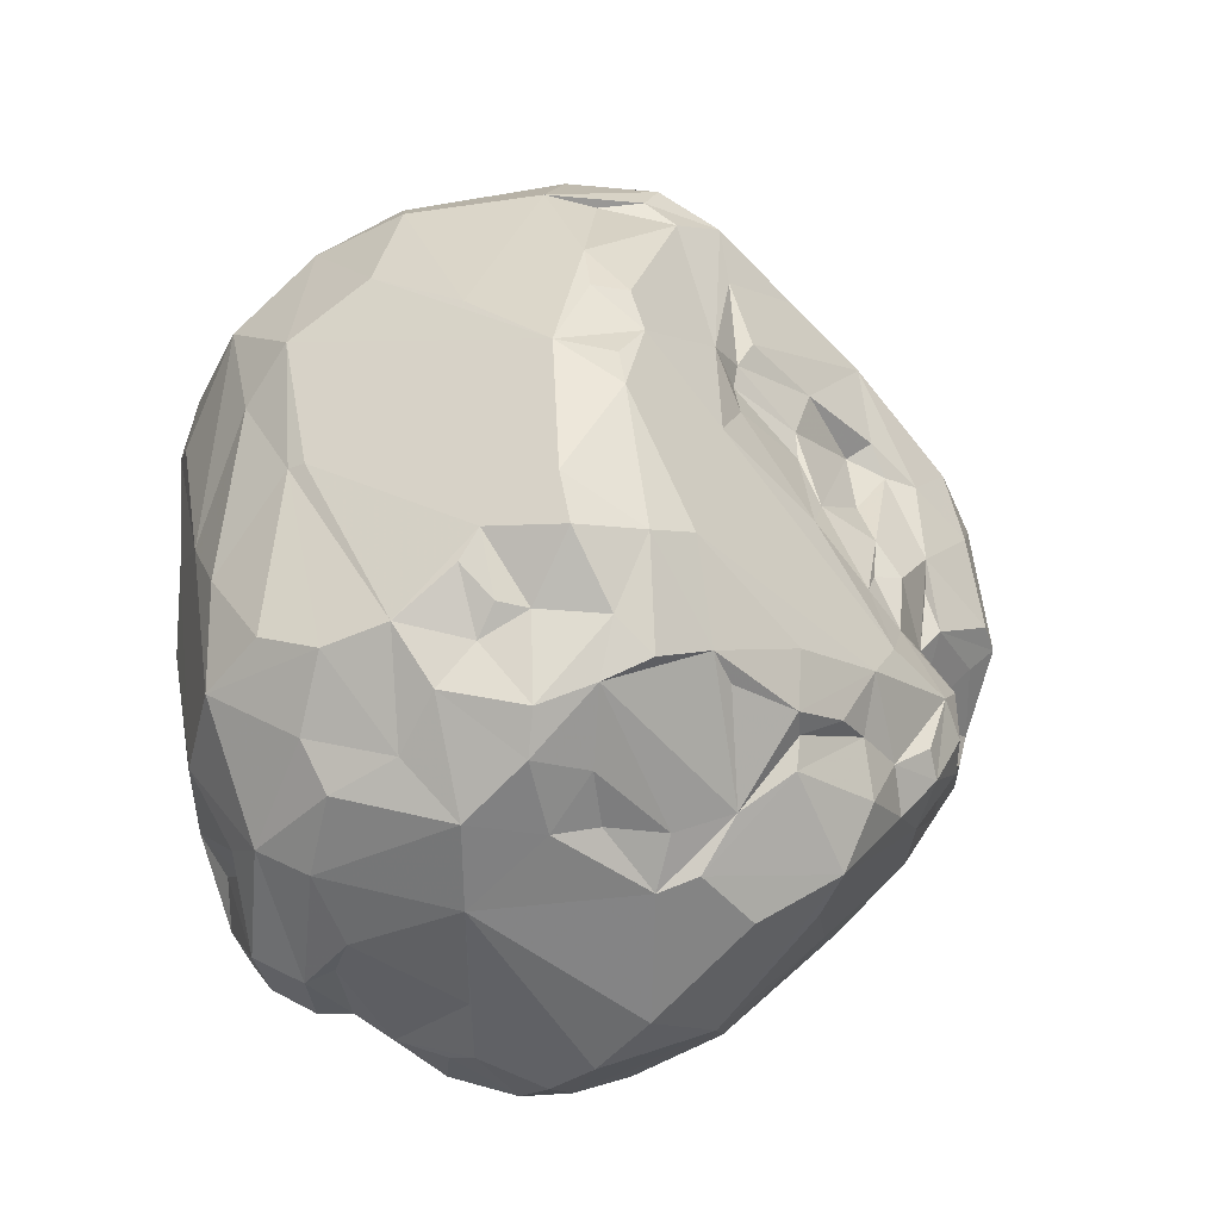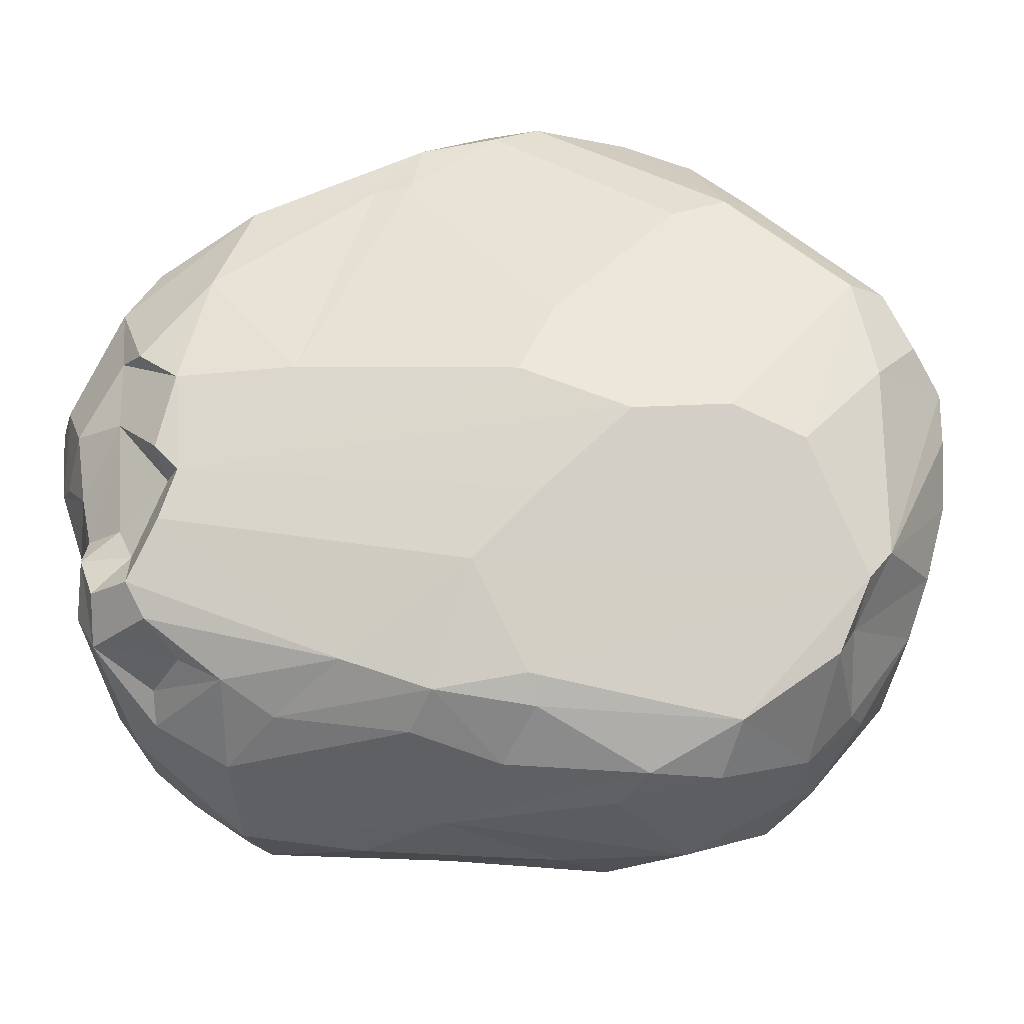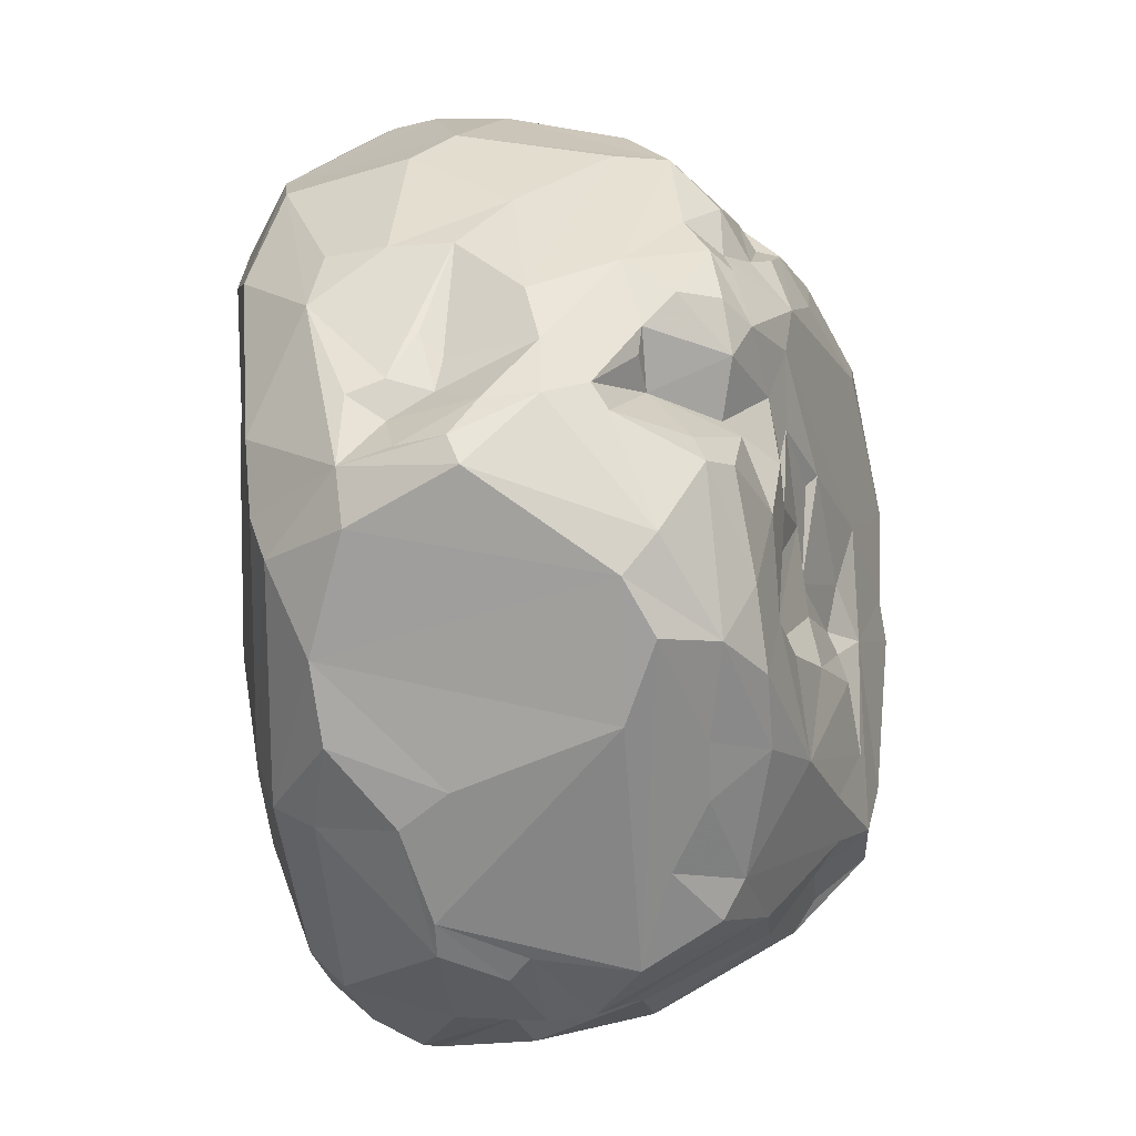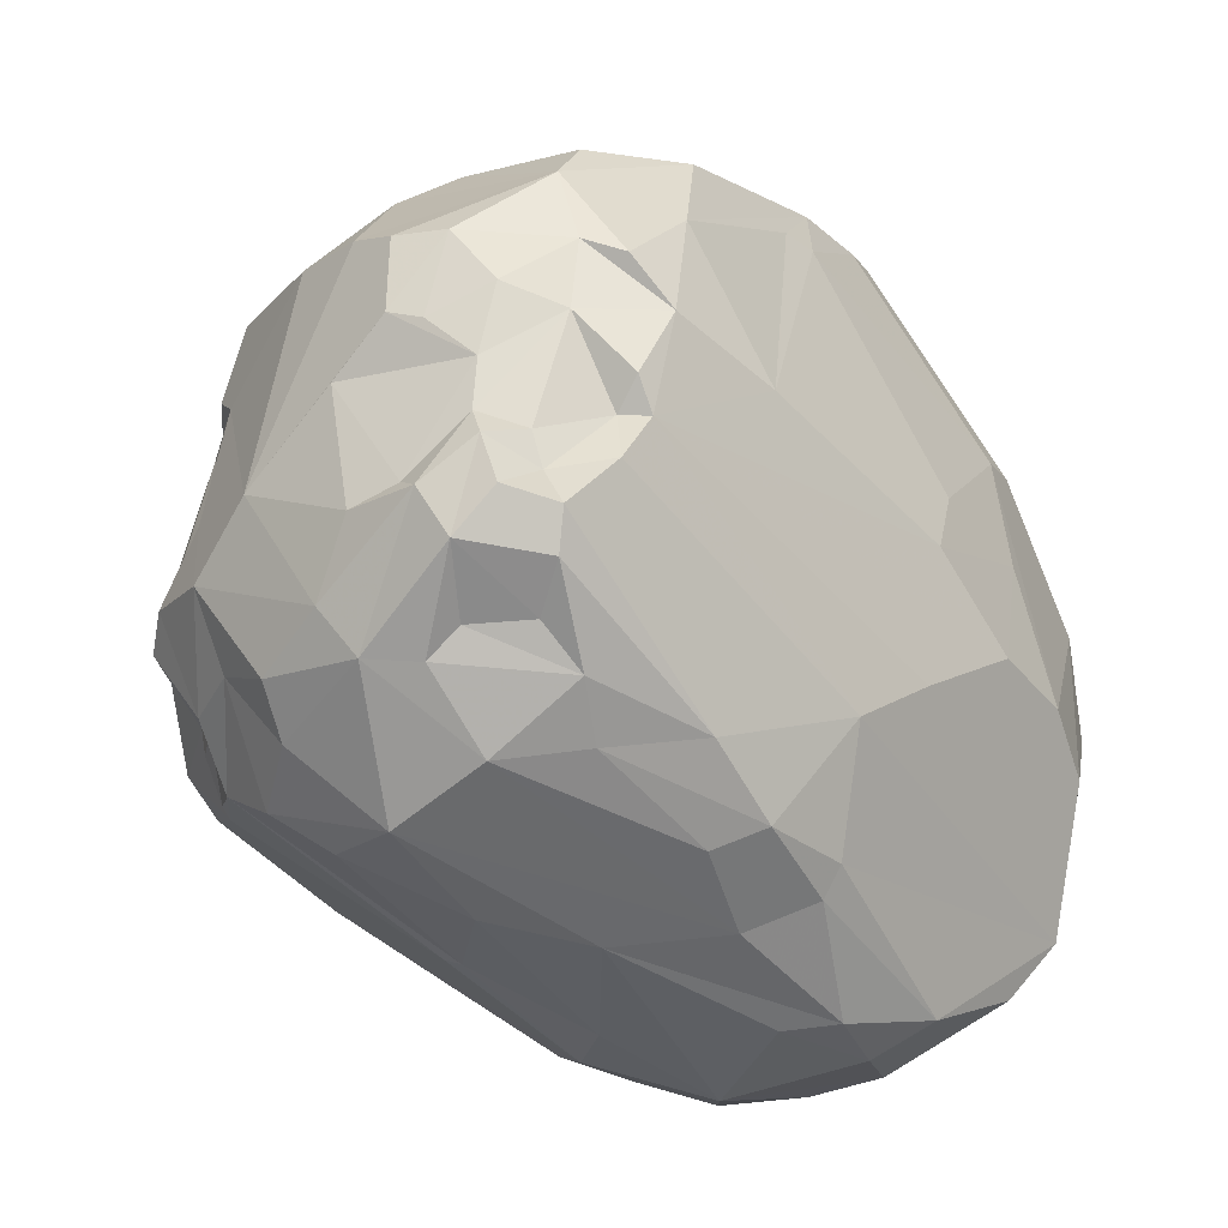
<metadata>
{"format":"obj","ext":"obj","renderer":"f3d","projection":"perspective","resolution":1024,"background":"white","views":[{"elev":-45.3,"azim":64.3,"up":"+Z"},{"elev":-37.1,"azim":-83.3,"up":"+Y"},{"elev":76.8,"azim":-1.7,"up":"+Y"},{"elev":-39.4,"azim":-139.0,"up":"+Y"}]}
</metadata>
<code>
g Group33225
v 0.2178 -0.03937 0.107
v 0.05431 0.1124 -0.1358
v 0.1514 -0.1485 0.1351
v 0.1496 0.1149 -0.09898
v 0.2214 -0.1015 -0.01167
v 0.0942 0.185 0.05152
v 0.2157 -0.0332 -0.09335
v 0.09317 -0.171 0.1461
v 0.1132 0.0992 0.1601
v 0.08795 -0.2041 0.08466
v 0.1634 0.07938 0.02557
v -0.003743 -0.1095 -0.1959
v 0.1596 -0.1635 0.06619
v 0.1806 -0.09014 -0.1302
v 0.03165 -0.09453 0.2075
v 0.2016 0.006696 0.06382
v 0.1391 0.1236 -0.106
v 0.01778 0.01609 -0.2147
v 0.1293 0.1331 0.1107
v 0.002664 -0.006406 0.2215
v 0.09835 -0.1546 -0.158
v -0.07888 -0.02686 -0.1377
v 0.1509 -0.07673 -0.1824
v 0.1676 -0.0825 -0.1694
v 0.1189 -0.1781 0.1223
v 0.2117 -0.08758 -0.1094
v 0.06423 0.1853 -0.02566
v -0.01847 -0.1592 -0.1199
v 0.1922 -0.1311 0.03058
v -0.05494 -0.03453 -0.1701
v -0.01693 0.1594 -0.03485
v 0.09995 -0.1964 0.02339
v 0.1071 -0.1801 -0.1193
v 0.1827 -0.007825 0.1502
v 0.1948 -0.01565 -0.1345
v 0.1635 0.09636 -0.047
v 0.1461 0.134 -0.05484
v 0.1296 0.1142 0.1325
v 0.02998 -0.04779 -0.2095
v -0.002978 -0.1847 0.006056
v 0.1613 0.1161 0.01042
v 0.1633 0.09674 0.0547
v -0.06709 0.09706 -0.03106
v 0.1856 -0.03773 0.1574
v 0.0591 0.04089 0.2157
v 0.1488 0.128 -0.02077
v -0.004559 -0.1723 -0.09722
v -0.0392 -0.02355 0.191
v 0.2186 -0.05591 -0.1049
v 0 -0.03216 -0.2122
v 0.1351 0.1608 0.07421
v 0.226 -0.06045 0.01076
v 0.1465 0.09771 -0.1126
v 0.007048 -0.1457 -0.1585
v 0.00675 -0.1001 -0.1928
v 0.1811 -0.06013 -0.1588
v 0 0.1579 -0.0233
v -0.066 -0.07207 -0.1364
v 0.04307 -0.1517 -0.1739
v -0.03158 -0.1152 -0.1818
v 0.04393 0 0.2113
v -0.03605 -0.09905 -0.1629
v 0.1624 0.1141 0.05721
v 0.1525 0.1193 -0.00342
v 0.1196 -0.1195 -0.1717
v 0.1935 0.00888 0.1368
v 0.02832 -0.05615 0.2187
v 0.147 0.08513 -0.1392
v 0.1427 0.1359 -0.07994
v 0.1778 0.03239 -0.1343
v -0.08132 -0.03963 0.02476
v 0.1216 0.01444 -0.1866
v -0.05861 -0.09455 -0.1456
v 0.04349 -0.1612 0.1659
v -0.05914 0 -0.1704
v -0.01978 0.1746 0
v 0.1903 0.0281 -0.1108
v 0.09983 0.0734 0.1985
v 0.1941 -0.04172 -0.1485
v -0.0222 -0.1289 0.1778
v 0.0548 -0.1985 -0.02618
v 0.1709 0.08596 0.0661
v 0.1289 -0.1599 -0.1363
v 0.2282 -0.07422 -0.01337
v -0.02952 0.1298 0.1081
v 0.02969 -0.1036 -0.1972
v 0.206 -0.1006 0.1087
v 0.1969 -0.06139 -0.1356
v 0.1231 -0.1803 -0.03266
v -0.052 0.03811 -0.1753
v 0.1731 0.0856 -0.07154
v 0.01394 0.1492 -0.06481
v -0.0135 -0.03867 -0.2053
v 0 0.158 -0.04171
v 0.109 0 -0.1917
v 0.09851 -0.1236 0.1826
v 0.08122 -0.1957 -0.06922
v -0.0367 0.09442 0.1356
v 0.199 0 0.01618
v -0.04531 -0.1198 -0.1616
v 0.1634 -0.1059 -0.1397
v 0.07891 0.02241 0.2075
v 0.03971 0.1824 -0.02539
v -0.01374 -0.1812 0.0246
v -0.06396 0.06626 0.09861
v 0.02608 0.1923 -0.00699
v 0.1313 -0.1756 -0.035
v -0.04922 0.06602 -0.1594
v 0.1265 0.1579 -0.01285
v 0.2293 -0.0688 0.02961
v -0.04031 -0.02822 -0.1945
v 0.1547 0.1362 0.08387
v -0.08074 -0.02817 -0.08039
v 0.1559 0.1215 -0.07169
v 0.1757 0.07939 0.1111
v -0.06684 0.09419 -0.04907
v -0.02506 -0.1703 0.02221
v 0.1888 0.04026 -0.02589
v 0.01855 0.02591 0.2119
v 0.1431 0.158 0
v 0.05309 0.07606 0.1918
v 0.1915 0.03474 0.1207
v 0.08475 0.1751 -0.03249
v 0.02608 -0.2004 0.1046
v 0.09233 0.01588 0.2082
v 0.1752 -0.04326 0.1725
v 0.1658 0.03944 -0.1348
v 0.1228 0.1457 -0.08017
v 0.178 0.07162 -0.09498
v 0.1507 0.1471 0.04783
v 0.2141 -0.05375 0.1198
v -0.01879 0.006815 0.2102
v 0.05337 -0.13 -0.1875
v 0.02175 0.1284 0.1281
v 0.217 -0.09548 -0.08645
v 0.07948 -0.07183 -0.2047
v 0.1776 -0.1047 -0.1295
v 0.1095 0.1829 0.03311
v -0.0238 -0.0798 -0.1882
v 0.1287 0.1101 -0.1242
v 0.1088 0.1371 -0.03848
v 0.04913 0.01688 0.2114
v 0.1892 -0.1172 -0.103
v 0.003661 0.1799 -0.006188
v 0.02874 0.06958 -0.1842
v 0.1458 0.07332 0.1603
v 0.1579 0.03097 0.1725
v 0.0245 -0.1793 -0.1244
v 0.1489 -0.04741 -0.1751
v 0.2092 -0.01208 0.1294
v 0.1568 0.1113 0.1109
v 0.09963 0.08295 -0.1667
v 0.1775 0.0515 0
v 0.108 -0.02997 0.2091
v 0.1308 0.1696 0.000694
v 0.1259 -0.03249 -0.181
v -0.02913 -0.05838 -0.192
v 0.09976 0.1368 -0.09829
v 0.2098 -0.01541 -0.01414
v 0.1671 0.09771 -0.0162
v -0.03499 0.1312 -0.08345
v 0.1023 0.001599 0.205
v 0.09402 0.1535 0.107
v 0.04341 0.06681 0.2
v 0.183 0.04374 -0.02061
v 0.007922 0.0838 -0.168
v 0.1981 0 0.04906
v -0.004773 -0.1851 -0.03426
v -0.07009 0.002556 0.09776
v 0.08038 0.04095 0.2137
v 0 -0.1425 0.1691
v 0 -0.1866 0.1164
v -0.02937 0.0328 0.1974
v 0.02264 -0.1555 -0.1599
v 0.05148 0.02591 -0.2099
v 0.1257 0.08078 -0.1648
v -0.05564 0.07945 0.1243
v -0.0573 -0.07393 0.1535
v 0.02375 0.1497 -0.0522
v -0.03618 -0.1345 -0.1539
v -0.07343 -0.007685 -0.1582
v -0.05473 -0.06998 -0.1438
v 0.1937 0 0.03827
v 0.1582 0.04142 -0.1479
v 0.05149 -0.1146 0.1969
v -0.02526 0 -0.206
v 0.0786 -0.1845 0.133
v -0.05203 0.144 0.03112
v 0.1623 0.07663 0.05934
v 0.1619 -0.01321 0.176
v -0.05911 0.1331 0.01014
v 0.1357 0.07121 0.1776
v 0.06023 -0.1548 0.1708
v 0.01314 0.08915 0.1775
v -0.077 0 0.04133
v 0.01343 0.07639 0.1898
v 0.1725 0.07571 -0.0383
v -0.01143 -0.1315 -0.1842
v -0.02931 -0.09456 -0.1894
v -0.01612 -0.145 -0.1415
v 0.03483 -0.2051 0.05704
v 0.02904 0.1335 -0.1092
v 0.1074 0.1508 -0.06371
v 0.1819 0.03799 0.03886
v 0.2103 -0.04468 0.1386
v 0.1316 -0.004004 -0.1781
v 0.2069 -0.07446 0.1129
v 0 0.1293 -0.1098
v 0.1071 0.04717 -0.1895
v 0.108 0.1744 0.07519
v 0.09193 0.1755 -0.02012
v 0.06445 0.1702 -0.05315
v 0.2301 -0.07193 -0.03486
v 0.1603 0.07426 -0.1174
v -0.05414 -0.1265 0
v -0.06171 0.1258 -0.02645
v 0 0.116 0.1413
v 0.1711 0.05771 -0.1236
v 0.1793 0.03989 0.02388
v -0.003189 0.004157 -0.2151
v -0.06461 -0.0975 0.03306
v 0.2101 -0.0176 0.03956
v -0.06856 -0.05964 -0.1476
v 0.05879 0.1561 -0.08037
v 0.1896 -0.08285 0.1479
v 0.1054 0.1519 -0.05068
v -0.02518 -0.1761 -0.0212
v 0.2257 -0.08632 0.02823
v -0.01729 -0.1127 0.1887
v 0.1622 -0.1517 0.1174
v 0.05302 -0.03363 0.2195
v 0.1793 -0.122 -0.1164
v 0.1545 -0.1396 -0.1351
v 0.01504 -0.2023 0.07288
v -0.04458 0.02783 0.1818
v 0.1429 0.02109 -0.1665
v 0.1859 0.04449 0.06356
v 0.01019 -0.02948 0.2209
v 0.1413 0.121 -0.02963
v -0.06658 0.08625 -0.1097
v 0.03107 0.1968 0.006672
v 0.1164 -0.09016 -0.1942
v 0.01302 -0.1941 0.006005
v 0.1273 -0.1892 0.0432
v 0.1319 -0.07964 0.1857
v 0.04757 -0.1821 0.1444
v -0.07001 -0.06108 0.121
v -0.07609 -0.06386 0.07575
v 0.2068 -0.007119 0.095
v -0.03235 -0.1613 -0.0625
v 0.1221 -0.05412 -0.1904
v 0.2228 -0.08811 0.05505
v 0.09132 -0.1384 -0.1773
v -0.03641 -0.08393 -0.1699
v 0.07235 -0.189 -0.1254
v -0.01743 0.176 0.02673
v -0.0753 0.03466 -0.1256
v 0.1692 0.08414 0
v -0.006338 -0.1584 0.1617
v -0.02778 0.1183 -0.1097
v 0.1487 -0.1172 -0.1584
v 0.05771 0 0.2024
v 0.02026 0.156 -0.03601
v 0.1686 0.08184 -0.02364
v 0.1829 -0.001494 -0.1372
v -0.03403 0.1453 0.07419
f 254 30 139
f 224 202 179
f 37 69 128
f 40 243 104
f 139 12 199
f 221 178 248
f 99 222 159
f 114 4 17
f 251 242 136
f 132 173 235
f 7 213 49
f 118 159 91
f 87 207 131
f 190 34 147
f 184 72 176
f 213 5 135
f 30 75 111
f 219 118 165
f 63 42 41
f 229 20 48
f 16 249 167
f 24 261 23
f 191 188 76
f 59 198 12
f 154 126 190
f 92 94 263
f 227 215 250
f 72 175 209
f 53 68 140
f 180 198 200
f 244 107 5
f 53 4 114
f 27 123 212
f 78 19 210
f 17 140 158
f 178 48 235
f 148 243 168
f 46 64 239
f 171 229 80
f 190 162 154
f 213 52 84
f 207 87 252
f 150 131 1
f 56 206 236
f 3 96 8
f 28 54 174
f 44 205 150
f 36 37 239
f 259 246 74
f 34 44 150
f 104 243 40
f 220 186 90
f 37 128 203
f 170 78 121
f 36 91 114
f 174 59 148
f 136 133 86
f 222 1 110
f 42 11 258
f 47 168 227
f 157 55 139
f 137 232 101
f 23 149 56
f 243 148 255
f 201 234 81
f 176 145 152
f 23 251 149
f 126 154 245
f 252 87 29
f 10 246 124
f 187 8 246
f 136 18 175
f 130 41 120
f 102 125 170
f 196 164 194
f 159 222 52
f 248 178 247
f 139 55 12
f 72 209 176
f 252 1 207
f 134 194 163
f 170 125 147
f 8 25 3
f 151 115 112
f 57 103 263
f 76 57 31
f 248 71 58
f 51 112 130
f 83 33 255
f 30 254 182
f 261 233 65
f 116 113 43
f 13 230 25
f 5 52 228
f 119 196 173
f 131 150 205
f 195 105 43
f 59 12 133
f 20 238 61
f 170 147 78
f 177 85 266
f 193 246 8
f 142 102 170
f 227 250 47
f 191 43 105
f 37 36 114
f 240 161 108
f 265 236 70
f 231 67 15
f 198 60 199
f 183 222 99
f 64 41 239
f 232 143 233
f 20 132 48
f 259 172 246
f 142 262 125
f 213 84 5
f 90 18 220
f 88 24 56
f 230 87 225
f 74 171 259
f 172 117 104
f 90 108 166
f 224 158 152
f 172 259 80
f 6 266 163
f 51 130 155
f 58 215 221
f 238 20 229
f 62 60 100
f 249 222 167
f 190 126 44
f 55 39 86
f 27 211 123
f 181 257 240
f 158 128 17
f 129 91 7
f 101 233 261
f 177 98 85
f 263 94 57
f 134 163 266
f 264 36 160
f 262 231 162
f 146 122 115
f 168 47 148
f 206 95 236
f 247 169 248
f 171 185 15
f 125 262 162
f 233 89 83
f 229 15 67
f 266 85 134
f 179 202 92
f 148 28 174
f 29 5 252
f 80 178 221
f 221 215 80
f 70 35 265
f 203 128 158
f 14 143 137
f 51 155 138
f 251 95 156
f 33 89 97
f 255 148 59
f 5 107 143
f 83 89 33
f 60 62 199
f 186 50 93
f 157 111 93
f 66 34 150
f 131 207 1
f 130 112 63
f 192 146 9
f 225 87 205
f 202 2 208
f 58 223 182
f 27 138 211
f 221 248 58
f 103 144 106
f 52 110 228
f 49 26 88
f 119 61 142
f 153 11 189
f 250 215 73
f 173 20 119
f 76 188 256
f 69 17 128
f 147 125 162
f 141 203 226
f 149 156 206
f 9 146 38
f 4 53 17
f 46 109 155
f 21 255 59
f 46 120 41
f 123 211 141
f 133 12 86
f 71 169 195
f 17 69 114
f 136 50 18
f 144 76 106
f 177 247 235
f 151 112 51
f 197 118 91
f 53 129 214
f 66 150 122
f 163 210 6
f 39 50 136
f 114 91 129
f 48 178 229
f 133 242 253
f 230 13 29
f 177 173 98
f 47 250 28
f 96 185 193
f 75 30 22
f 106 241 27
f 163 78 210
f 164 121 194
f 45 142 170
f 219 165 153
f 36 239 160
f 220 50 186
f 23 242 251
f 96 3 245
f 122 150 249
f 187 246 10
f 223 22 30
f 176 140 68
f 235 173 177
f 101 261 24
f 186 111 75
f 236 127 70
f 126 205 44
f 99 159 118
f 50 157 93
f 42 189 11
f 3 25 230
f 213 7 91
f 216 191 76
f 142 45 119
f 149 251 156
f 48 132 235
f 232 233 101
f 240 108 90
f 185 74 193
f 65 253 242
f 152 158 176
f 161 208 260
f 183 219 204
f 19 38 151
f 92 202 94
f 145 18 90
f 1 252 110
f 119 164 196
f 191 105 188
f 76 161 216
f 217 134 85
f 155 130 120
f 35 70 77
f 41 42 258
f 177 188 105
f 19 78 9
f 222 150 1
f 209 175 176
f 78 194 121
f 97 81 255
f 237 167 204
f 153 165 197
f 187 10 25
f 192 9 78
f 236 95 72
f 182 223 30
f 17 53 140
f 76 241 106
f 182 73 58
f 229 178 80
f 236 35 56
f 66 147 34
f 245 231 96
f 6 51 138
f 6 138 241
f 197 36 264
f 139 199 254
f 86 39 136
f 155 211 138
f 146 115 151
f 7 49 35
f 196 217 98
f 211 109 141
f 212 203 158
f 46 141 109
f 51 19 151
f 136 175 95
f 210 19 51
f 180 200 28
f 103 106 27
f 10 81 32
f 137 101 14
f 99 118 219
f 195 43 113
f 181 240 90
f 244 89 107
f 244 5 13
f 28 250 180
f 154 231 245
f 86 12 55
f 90 75 181
f 205 126 225
f 26 14 88
f 219 183 99
f 124 246 172
f 76 144 57
f 107 233 143
f 225 3 230
f 31 94 161
f 100 73 62
f 110 52 222
f 5 228 252
f 117 227 104
f 219 153 204
f 184 236 72
f 75 90 186
f 185 96 231
f 63 41 130
f 232 137 143
f 73 182 62
f 145 166 2
f 68 214 184
f 78 147 192
f 2 202 224
f 97 255 33
f 233 107 89
f 213 135 49
f 250 100 180
f 53 114 129
f 95 175 72
f 37 203 141
f 198 199 12
f 153 197 258
f 143 14 26
f 82 189 42
f 239 41 160
f 179 263 212
f 157 139 30
f 254 62 182
f 103 27 212
f 67 231 238
f 244 25 10
f 257 216 240
f 225 126 245
f 123 226 203
f 214 129 218
f 161 94 202
f 78 163 194
f 56 79 88
f 117 215 227
f 46 155 120
f 241 138 27
f 104 227 243
f 55 157 39
f 224 152 2
f 61 238 231
f 201 10 124
f 261 242 23
f 141 46 239
f 196 194 217
f 41 64 46
f 94 31 57
f 127 236 184
f 201 81 10
f 173 196 98
f 217 85 98
f 146 147 66
f 185 171 74
f 224 212 158
f 162 231 154
f 161 240 216
f 183 167 222
f 32 244 10
f 171 15 229
f 157 50 39
f 144 103 57
f 184 214 127
f 156 95 206
f 264 258 197
f 218 129 70
f 172 104 234
f 136 95 251
f 149 206 56
f 90 166 145
f 58 71 113
f 63 82 42
f 266 256 188
f 123 203 212
f 18 145 175
f 115 122 249
f 179 212 224
f 58 113 22
f 167 237 16
f 82 115 237
f 49 88 79
f 89 32 97
f 115 16 237
f 262 61 231
f 239 37 141
f 129 7 77
f 113 116 257
f 198 59 174
f 180 60 198
f 169 105 195
f 88 14 24
f 73 100 250
f 124 172 234
f 54 28 200
f 45 164 119
f 35 236 265
f 112 115 63
f 257 116 216
f 20 173 132
f 146 151 38
f 58 73 215
f 87 230 29
f 71 195 113
f 70 129 77
f 43 216 116
f 22 113 257
f 77 7 35
f 123 141 226
f 30 111 157
f 108 161 260
f 16 115 249
f 192 147 146
f 148 47 28
f 2 152 145
f 165 118 197
f 248 169 71
f 37 114 69
f 105 247 177
f 263 103 212
f 175 145 176
f 83 21 65
f 22 181 75
f 121 164 45
f 61 119 20
f 189 237 204
f 161 76 31
f 76 256 241
f 82 237 189
f 246 193 74
f 68 184 176
f 13 5 29
f 253 59 133
f 205 87 131
f 19 9 38
f 218 70 127
f 177 266 188
f 135 5 143
f 66 122 146
f 178 235 247
f 43 191 216
f 257 181 22
f 238 229 67
f 233 83 65
f 225 245 3
f 172 80 117
f 83 255 21
f 133 136 242
f 147 162 190
f 50 220 18
f 59 253 21
f 255 81 243
f 124 234 201
f 135 143 26
f 65 242 261
f 231 15 185
f 25 8 187
f 249 150 222
f 96 193 8
f 108 260 208
f 262 142 61
f 180 100 60
f 169 247 105
f 104 243 234
f 227 168 243
f 36 197 91
f 5 84 52
f 252 228 110
f 35 79 56
f 266 6 256
f 259 171 80
f 166 108 208
f 101 24 14
f 13 25 244
f 23 56 24
f 167 183 204
f 179 92 263
f 258 264 160
f 159 52 213
f 253 65 21
f 109 211 155
f 80 215 117
f 58 22 223
f 41 258 160
f 198 174 54
f 53 214 68
f 97 32 81
f 176 158 140
f 244 32 89
f 194 134 217
f 190 44 34
f 202 208 161
f 49 135 26
f 208 2 166
f 91 159 213
f 142 125 102
f 204 153 189
f 218 127 214
f 63 115 82
f 121 45 170
f 54 200 198
f 49 79 35
f 234 243 81
f 254 199 62
f 6 210 51
f 11 153 258
f 256 6 241
f 93 111 186

</code>
